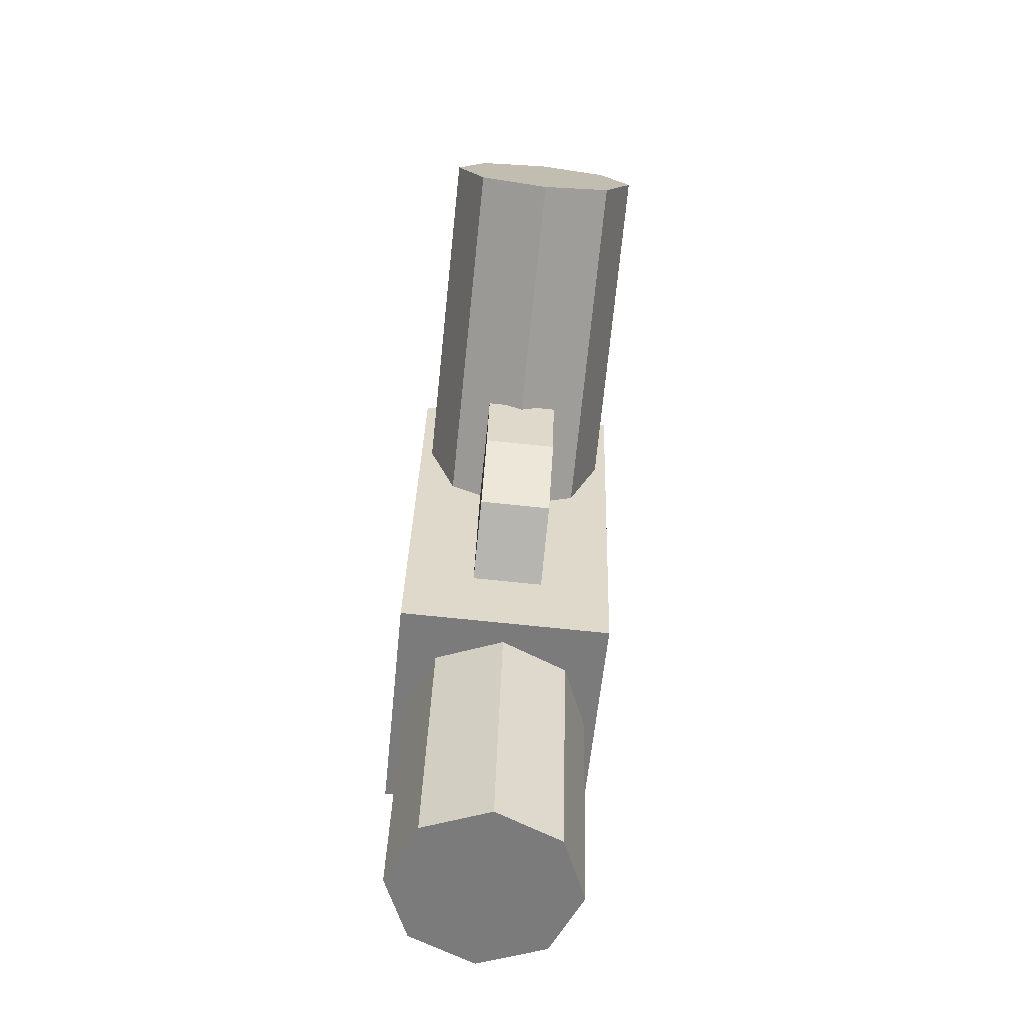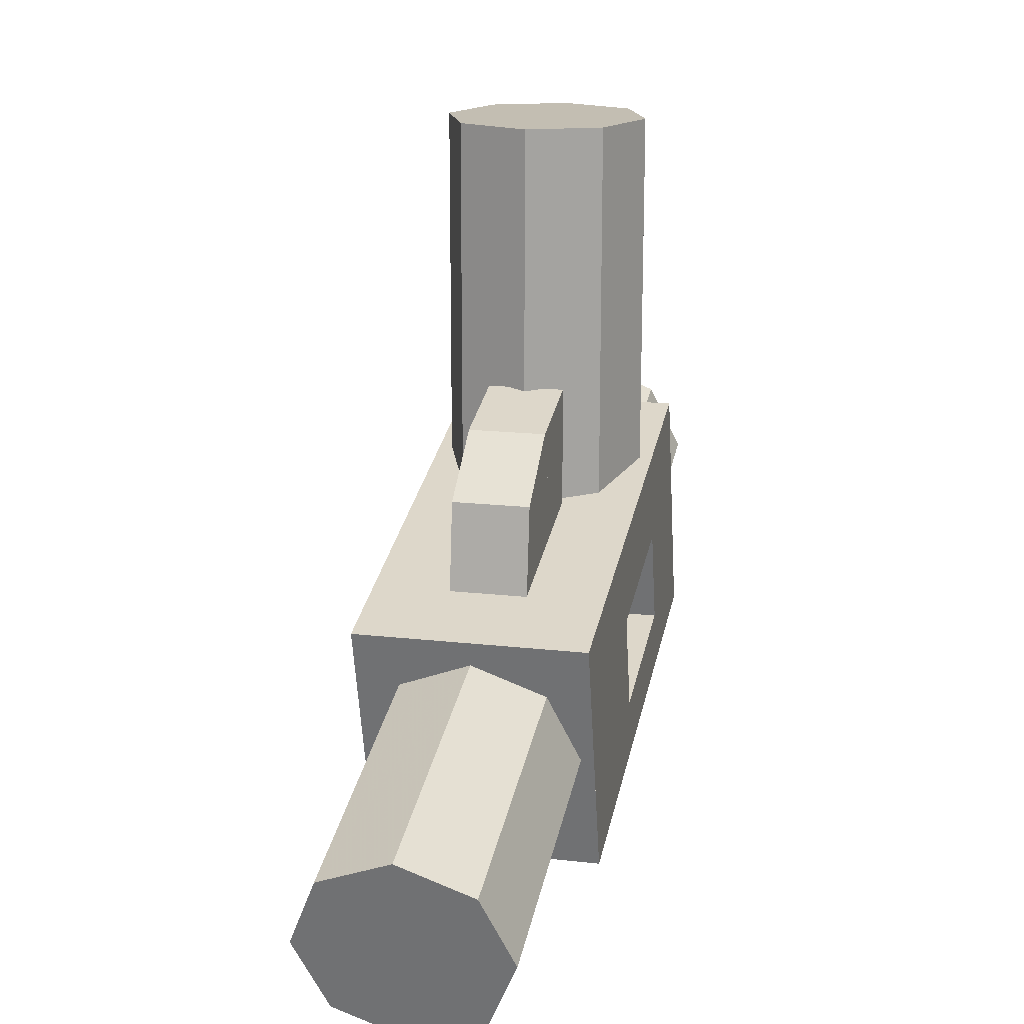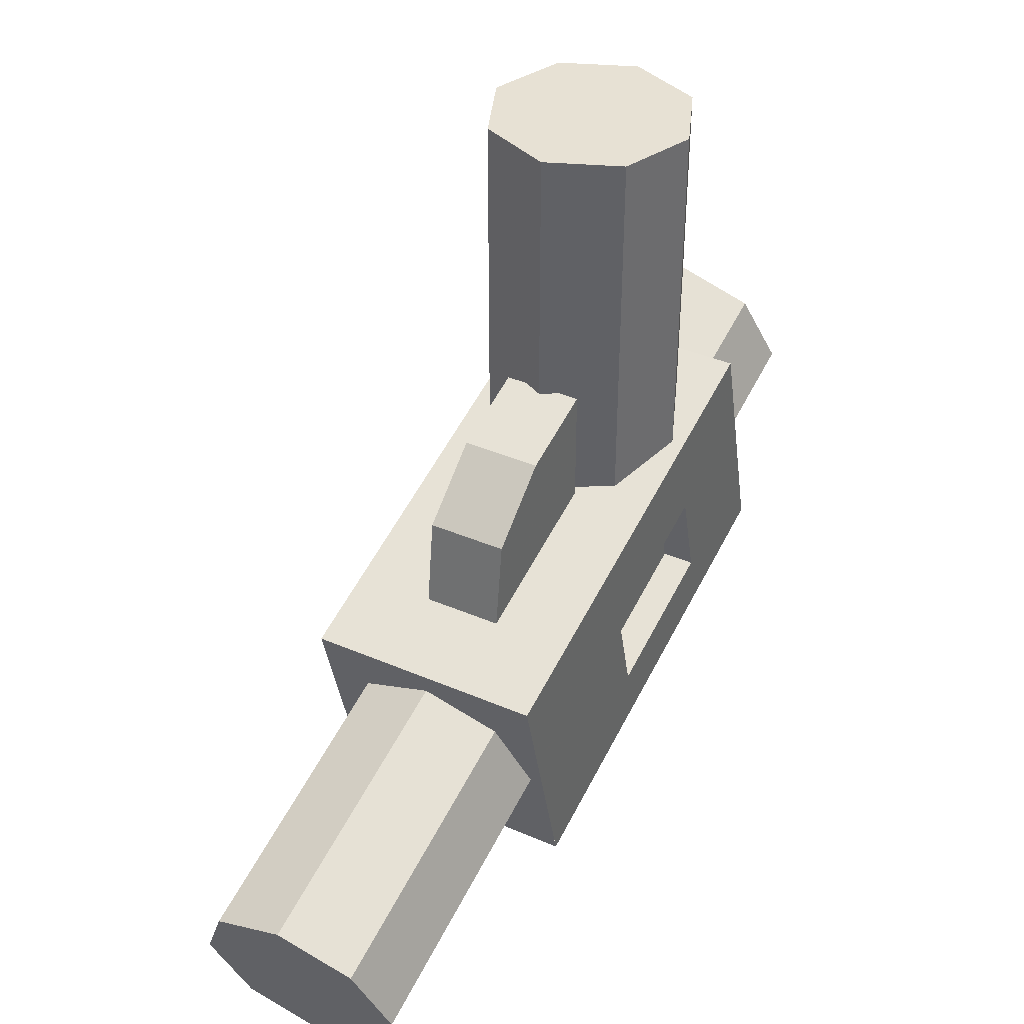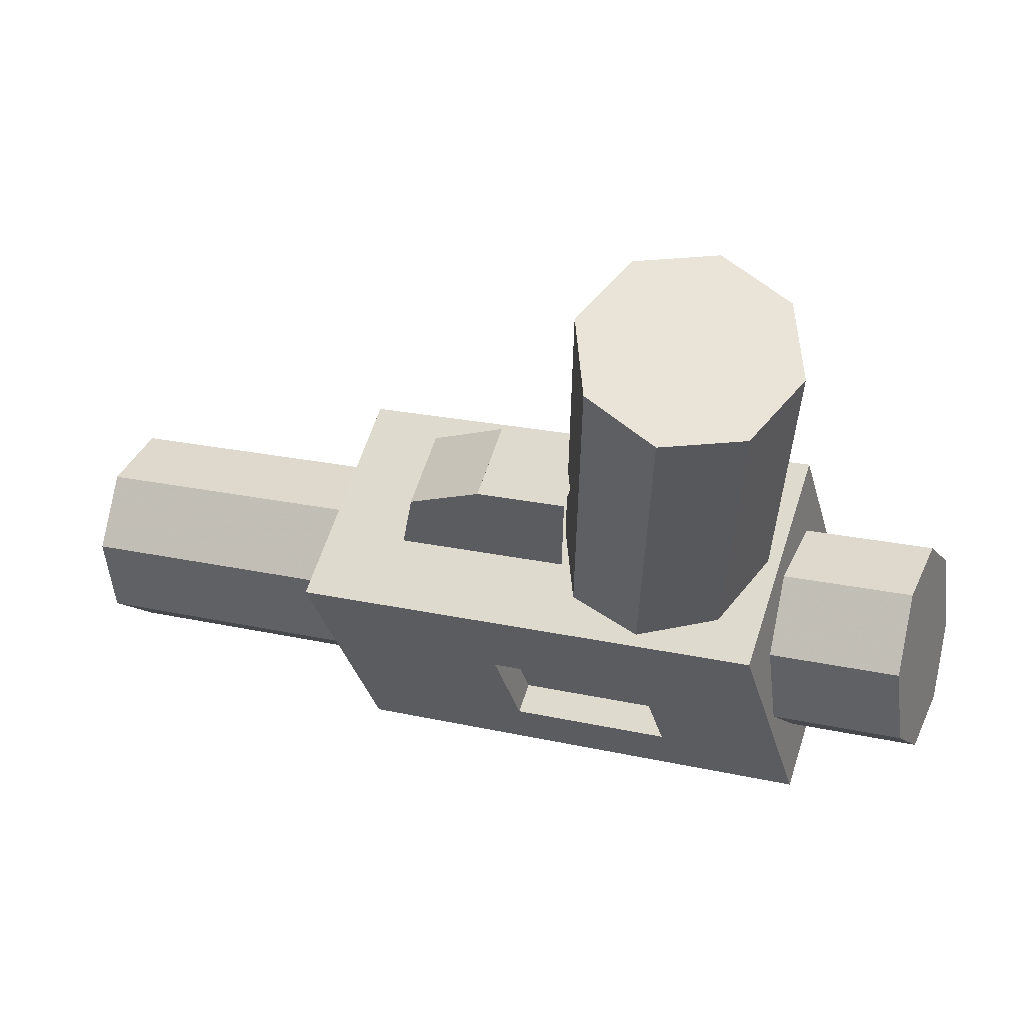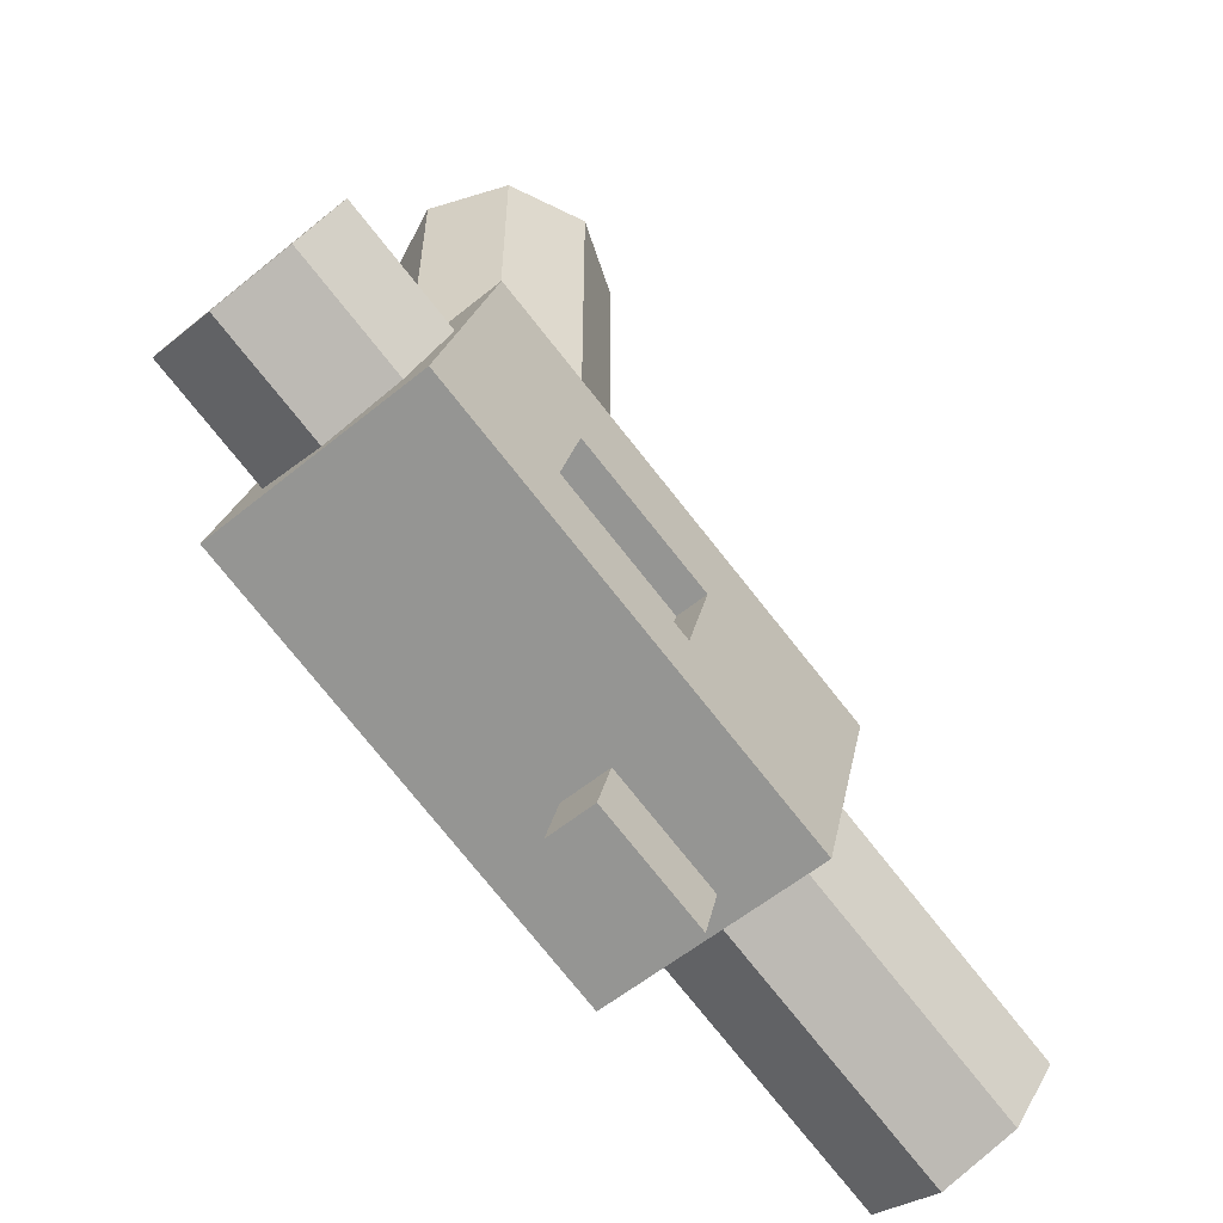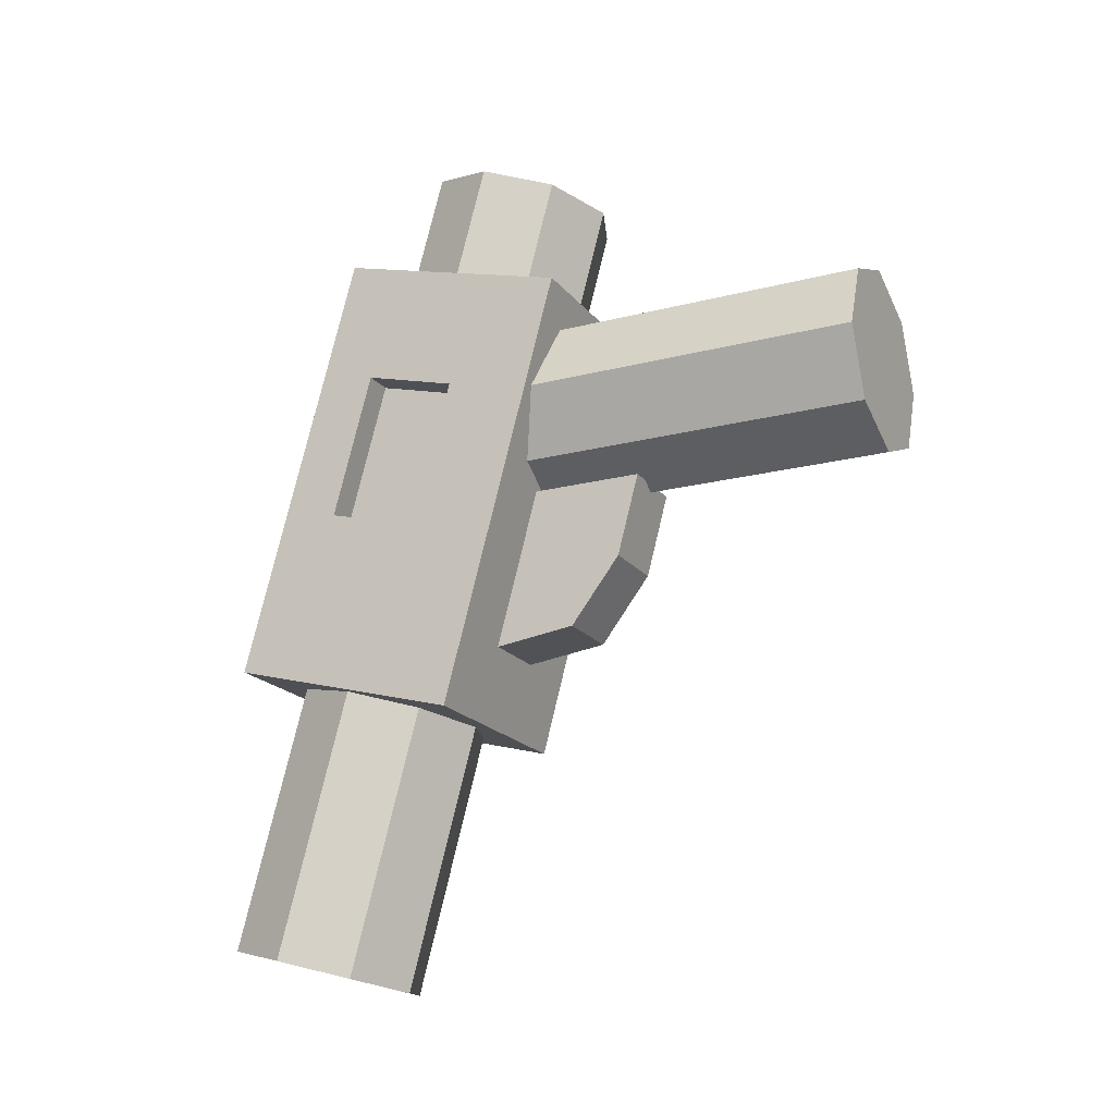
<metadata>
{"format":"obj","ext":"obj","renderer":"f3d","projection":"perspective","resolution":1024,"background":"white","views":[{"elev":-73.5,"azim":174.1,"up":"+Z"},{"elev":17.4,"azim":-167.2,"up":"+Y"},{"elev":39.5,"azim":-151.8,"up":"+Y"},{"elev":61.1,"azim":-72.2,"up":"+Y"},{"elev":-57.7,"azim":40.2,"up":"+Y"},{"elev":-19.0,"azim":116.1,"up":"+Z"}]}
</metadata>
<code>
v 0 -0.4637 0.5287
v 0 -0.6569 0.5805
v 0.1414 -0.6003 0.5653
v 0 -0.4637 0.5287
v 0.1414 -0.6003 0.5653
v 0.2 -0.4637 0.5287
v 0 -0.4637 0.5287
v 0.2 -0.4637 0.5287
v 0.1414 -0.327 0.4921
v 0 -0.4637 0.5287
v 0.1414 -0.327 0.4921
v 0 -0.2705 0.4769
v 0 -0.4637 0.5287
v 0 -0.2705 0.4769
v -0.1414 -0.327 0.4921
v 0 -0.4637 0.5287
v -0.1414 -0.327 0.4921
v -0.2 -0.4637 0.5287
v 0 -0.4637 0.5287
v -0.2 -0.4637 0.5287
v -0.1414 -0.6003 0.5653
v 0 -0.4637 0.5287
v -0.1414 -0.6003 0.5653
v 0 -0.6569 0.5805
v 0.1414 -0.6003 0.5653
v 0 -0.6569 0.5805
v 0 -0.7216 0.3389
v 0.1414 -0.665 0.3238
v 0.2 -0.4637 0.5287
v 0.1414 -0.6003 0.5653
v 0.1414 -0.665 0.3238
v 0.2 -0.5283 0.2872
v 0.1414 -0.327 0.4921
v 0.2 -0.4637 0.5287
v 0.2 -0.5283 0.2872
v 0.1414 -0.3917 0.2506
v 0 -0.2705 0.4769
v 0.1414 -0.327 0.4921
v 0.1414 -0.3917 0.2506
v 0 -0.3352 0.2354
v -0.1414 -0.327 0.4921
v 0 -0.2705 0.4769
v 0 -0.3352 0.2354
v -0.1414 -0.3917 0.2506
v -0.2 -0.4637 0.5287
v -0.1414 -0.327 0.4921
v -0.1414 -0.3917 0.2506
v -0.2 -0.5283 0.2872
v -0.1414 -0.6003 0.5653
v -0.2 -0.4637 0.5287
v -0.2 -0.5283 0.2872
v -0.1414 -0.665 0.3238
v 0 -0.6569 0.5805
v -0.1414 -0.6003 0.5653
v -0.1414 -0.665 0.3238
v 0 -0.7216 0.3389
v 0 -0.9133 -1.15
v 0 -1.107 -1.098
v -0.1414 -1.05 -1.113
v 0 -0.9133 -1.15
v -0.1414 -1.05 -1.113
v -0.2 -0.9133 -1.15
v 0 -0.9133 -1.15
v -0.2 -0.9133 -1.15
v -0.1414 -0.7767 -1.186
v 0 -0.9133 -1.15
v -0.1414 -0.7767 -1.186
v 0 -0.7201 -1.201
v 0 -0.9133 -1.15
v 0 -0.7201 -1.201
v 0.1414 -0.7767 -1.186
v 0 -0.9133 -1.15
v 0.1414 -0.7767 -1.186
v 0.2 -0.9133 -1.15
v 0 -0.9133 -1.15
v 0.2 -0.9133 -1.15
v 0.1414 -1.05 -1.113
v 0 -0.9133 -1.15
v 0.1414 -1.05 -1.113
v 0 -1.107 -1.098
v -0.1414 -1.05 -1.113
v 0 -1.107 -1.098
v 0 -0.9609 -0.5545
v -0.1414 -0.9043 -0.5697
v -0.2 -0.9133 -1.15
v -0.1414 -1.05 -1.113
v -0.1414 -0.9043 -0.5697
v -0.2 -0.7677 -0.6062
v -0.1414 -0.7767 -1.186
v -0.2 -0.9133 -1.15
v -0.2 -0.7677 -0.6062
v -0.1414 -0.6311 -0.6428
v 0 -0.7201 -1.201
v -0.1414 -0.7767 -1.186
v -0.1414 -0.6311 -0.6428
v 0 -0.5745 -0.658
v 0.1414 -0.7767 -1.186
v 0 -0.7201 -1.201
v 0 -0.5745 -0.658
v 0.1414 -0.6311 -0.6428
v 0.2 -0.9133 -1.15
v 0.1414 -0.7767 -1.186
v 0.1414 -0.6311 -0.6428
v 0.2 -0.7677 -0.6062
v 0.1414 -1.05 -1.113
v 0.2 -0.9133 -1.15
v 0.2 -0.7677 -0.6062
v 0.1414 -0.9043 -0.5697
v 0 -1.107 -1.098
v 0.1414 -1.05 -1.113
v 0.1414 -0.9043 -0.5697
v 0 -0.9609 -0.5545
v 0.05 -1.117 -0.461
v 0.05 -1.052 -0.2195
v -0.05 -1.052 -0.2195
v -0.05 -1.117 -0.461
v 0.05 -1.117 -0.461
v 0.05 -0.9963 -0.4933
v 0.05 -0.9316 -0.2518
v 0.05 -1.052 -0.2195
v -0.05 -1.117 -0.461
v -0.05 -0.9963 -0.4933
v 0.05 -0.9963 -0.4933
v 0.05 -1.117 -0.461
v -0.05 -1.052 -0.2195
v -0.05 -0.9316 -0.2518
v -0.05 -0.9963 -0.4933
v -0.05 -1.117 -0.461
v 0.05 -1.052 -0.2195
v 0.05 -0.9316 -0.2518
v -0.05 -0.9316 -0.2518
v -0.05 -1.052 -0.2195
v -0.225 -0.5266 0.02795
v -0.225 -0.7198 0.0797
v -0.225 -0.7698 0.3519
v -0.225 -0.2868 0.2225
v -0.225 -0.7198 0.0797
v -0.225 -0.8007 -0.2221
v -0.225 -1.009 -0.5415
v -0.225 -0.7698 0.3519
v -0.225 -0.5262 -0.671
v -0.225 -0.6075 -0.2739
v -0.225 -0.5266 0.02795
v -0.225 -0.2868 0.2225
v -0.225 -1.009 -0.5415
v -0.225 -0.8007 -0.2221
v -0.225 -0.6075 -0.2739
v -0.225 -0.5262 -0.671
v 0.225 -0.2868 0.2225
v 0.225 -0.7698 0.3519
v 0.225 -0.7198 0.0797
v 0.225 -0.5266 0.02795
v 0.225 -0.7698 0.3519
v 0.225 -1.009 -0.5415
v 0.225 -0.8007 -0.2221
v 0.225 -0.7198 0.0797
v 0.225 -0.2868 0.2225
v 0.225 -0.5266 0.02795
v 0.225 -0.6075 -0.2739
v 0.225 -0.5262 -0.671
v 0.225 -0.5262 -0.671
v 0.225 -0.6075 -0.2739
v 0.225 -0.8007 -0.2221
v 0.225 -1.009 -0.5415
v -0.225 -0.2868 0.2225
v 0.225 -0.2868 0.2225
v 0.225 -0.5262 -0.671
v -0.225 -0.5262 -0.671
v 0.1625 -0.6075 -0.274
v 0.1625 -0.5266 0.02795
v 0.1625 -0.7198 0.07975
v 0.1625 -0.8007 -0.2221
v 0.1625 -0.6075 -0.274
v 0.225 -0.6075 -0.274
v 0.225 -0.5266 0.02795
v 0.1625 -0.5266 0.02795
v 0.1625 -0.8007 -0.2221
v 0.225 -0.8007 -0.2221
v 0.225 -0.6075 -0.274
v 0.1625 -0.6075 -0.274
v 0.1625 -0.7198 0.07975
v 0.225 -0.7198 0.07975
v 0.225 -0.8007 -0.2221
v 0.1625 -0.8007 -0.2221
v 0.1625 -0.5266 0.02795
v 0.225 -0.5266 0.02795
v 0.225 -0.7198 0.07975
v 0.1625 -0.7198 0.07975
v -0.1625 -0.6075 -0.274
v -0.1625 -0.5266 0.02795
v -0.1625 -0.7198 0.07975
v -0.1625 -0.8007 -0.2221
v -0.1625 -0.6075 -0.274
v -0.225 -0.6075 -0.274
v -0.225 -0.5266 0.02795
v -0.1625 -0.5266 0.02795
v -0.1625 -0.8007 -0.2221
v -0.225 -0.8007 -0.2221
v -0.225 -0.6075 -0.274
v -0.1625 -0.6075 -0.274
v -0.1625 -0.7198 0.07975
v -0.225 -0.7198 0.07975
v -0.225 -0.8007 -0.2221
v -0.1625 -0.8007 -0.2221
v -0.1625 -0.5266 0.02795
v -0.225 -0.5266 0.02795
v -0.225 -0.7198 0.07975
v -0.1625 -0.7198 0.07975
v -0.225 -0.7698 0.3519
v -0.225 -1.009 -0.5416
v 0.225 -1.009 -0.5416
v 0.225 -0.7698 0.3519
v -0.225 -1.009 -0.5416
v -0.225 -0.5262 -0.671
v 0.225 -0.5262 -0.671
v 0.225 -1.009 -0.5416
v 0.225 -0.7698 0.3519
v 0.225 -0.2868 0.2225
v -0.225 -0.2868 0.2225
v -0.225 -0.7698 0.3519
v 0 0.35 0.0001
v 0 0.35 -0.1999
v -0.1414 0.35 -0.1413
v 0 0.35 0.0001
v -0.1414 0.35 -0.1413
v -0.2 0.35 0.0001
v 0 0.35 0.0001
v -0.2 0.35 0.0001
v -0.1414 0.35 0.1415
v 0 0.35 0.0001
v -0.1414 0.35 0.1415
v 0 0.35 0.2001
v 0 0.35 0.0001
v 0 0.35 0.2001
v 0.1414 0.35 0.1415
v 0 0.35 0.0001
v 0.1414 0.35 0.1415
v 0.2 0.35 0.0001
v 0 0.35 0.0001
v 0.2 0.35 0.0001
v 0.1414 0.35 -0.1413
v 0 0.35 0.0001
v 0.1414 0.35 -0.1413
v 0 0.35 -0.1999
v -0.1414 0.35 -0.1413
v 0 0.35 -0.1999
v 0 -0.4 -0.1999
v -0.1414 -0.4 -0.1413
v -0.2 0.35 0.0001
v -0.1414 0.35 -0.1413
v -0.1414 -0.4 -0.1413
v -0.2 -0.4 0.0001
v -0.1414 0.35 0.1415
v -0.2 0.35 0.0001
v -0.2 -0.4 0.0001
v -0.1414 -0.4 0.1415
v 0 0.35 0.2001
v -0.1414 0.35 0.1415
v -0.1414 -0.4 0.1415
v 0 -0.4 0.2001
v 0.1414 0.35 0.1415
v 0 0.35 0.2001
v 0 -0.4 0.2001
v 0.1414 -0.4 0.1415
v 0.2 0.35 0.0001
v 0.1414 0.35 0.1415
v 0.1414 -0.4 0.1415
v 0.2 -0.4 0.0001
v 0.1414 0.35 -0.1413
v 0.2 0.35 0.0001
v 0.2 -0.4 0.0001
v 0.1414 -0.4 -0.1413
v 0 0.35 -0.1999
v 0.1414 0.35 -0.1413
v 0.1414 -0.4 -0.1413
v 0 -0.4 -0.1999
v -0.075 -0.4259 -0.2967
v -0.075 -0.2086 -0.3549
v -0.075 -0.3135 -0.4916
v -0.075 -0.4259 -0.2967
v -0.075 -0.3135 -0.4916
v -0.075 -0.4842 -0.5141
v -0.075 -0.3135 -0.4916
v -0.075 -0.2086 -0.3549
v 0.075 -0.2086 -0.3549
v 0.075 -0.3135 -0.4916
v -0.075 -0.4842 -0.5141
v -0.075 -0.3135 -0.4916
v 0.075 -0.3135 -0.4916
v 0.075 -0.4842 -0.5141
v 0.075 -0.4259 -0.2967
v 0.075 -0.2086 -0.3549
v 0.075 -0.3135 -0.4916
v 0.075 -0.4259 -0.2967
v 0.075 -0.3135 -0.4916
v 0.075 -0.4842 -0.5141
v -0.075 -0.1631 -0.185
v -0.075 -0.2087 -0.3549
v -0.075 -0.4259 -0.2967
v -0.075 -0.3961 -0.185
v 0.075 -0.3961 -0.185
v 0.075 -0.4259 -0.2967
v 0.075 -0.2087 -0.3549
v 0.075 -0.1631 -0.185
v -0.075 -0.1631 -0.185
v 0.075 -0.1631 -0.185
v 0.075 -0.2087 -0.3549
v -0.075 -0.2087 -0.3549
g mesh4617016
f 1 2 3
f 4 5 6
f 7 8 9
f 10 11 12
f 13 14 15
f 16 17 18
f 19 20 21
f 22 23 24
g mesh4617018
f 25 26 27
f 27 28 25
f 29 30 31
f 31 32 29
f 33 34 35
f 35 36 33
f 37 38 39
f 39 40 37
f 41 42 43
f 43 44 41
f 45 46 47
f 47 48 45
f 49 50 51
f 51 52 49
f 53 54 55
f 55 56 53
g mesh4617024
f 57 58 59
f 60 61 62
f 63 64 65
f 66 67 68
f 69 70 71
f 72 73 74
f 75 76 77
f 78 79 80
g mesh4617026
f 81 82 83
f 83 84 81
f 85 86 87
f 87 88 85
f 89 90 91
f 91 92 89
f 93 94 95
f 95 96 93
f 97 98 99
f 99 100 97
f 101 102 103
f 103 104 101
f 105 106 107
f 107 108 105
f 109 110 111
f 111 112 109
g mesh4617029
f 113 114 115
f 115 116 113
f 117 118 119
f 119 120 117
f 121 122 123
f 123 124 121
f 125 126 127
f 127 128 125
f 129 130 131
f 131 132 129
f 133 134 135
f 135 136 133
f 137 138 139
f 139 140 137
f 141 142 143
f 143 144 141
f 145 146 147
f 147 148 145
f 149 150 151
f 151 152 149
f 153 154 155
f 155 156 153
f 157 158 159
f 159 160 157
f 161 162 163
f 163 164 161
f 165 166 167
f 167 168 165
g mesh4617031
f 169 170 171
f 171 172 169
f 173 174 175
f 175 176 173
f 177 178 179
f 179 180 177
f 181 182 183
f 183 184 181
f 185 186 187
f 187 188 185
g mesh4617033
f 189 191 190
f 191 189 192
f 193 195 194
f 195 193 196
f 197 199 198
f 199 197 200
f 201 203 202
f 203 201 204
f 205 207 206
f 207 205 208
g mesh4617035
f 209 210 211
f 211 212 209
f 213 214 215
f 215 216 213
f 217 218 219
f 219 220 217
g mesh4617040
f 221 222 223
f 224 225 226
f 227 228 229
f 230 231 232
f 233 234 235
f 236 237 238
f 239 240 241
f 242 243 244
g mesh4617042
f 245 246 247
f 247 248 245
f 249 250 251
f 251 252 249
f 253 254 255
f 255 256 253
f 257 258 259
f 259 260 257
f 261 262 263
f 263 264 261
f 265 266 267
f 267 268 265
f 269 270 271
f 271 272 269
f 273 274 275
f 275 276 273
g mesh4617049
f 277 278 279
f 280 281 282
g mesh4617051
f 283 284 285
f 285 286 283
f 287 288 289
f 289 290 287
g mesh4617054
f 291 293 292
f 294 296 295
f 297 298 299
f 299 300 297
f 301 302 303
f 303 304 301
f 305 306 307
f 307 308 305

</code>
